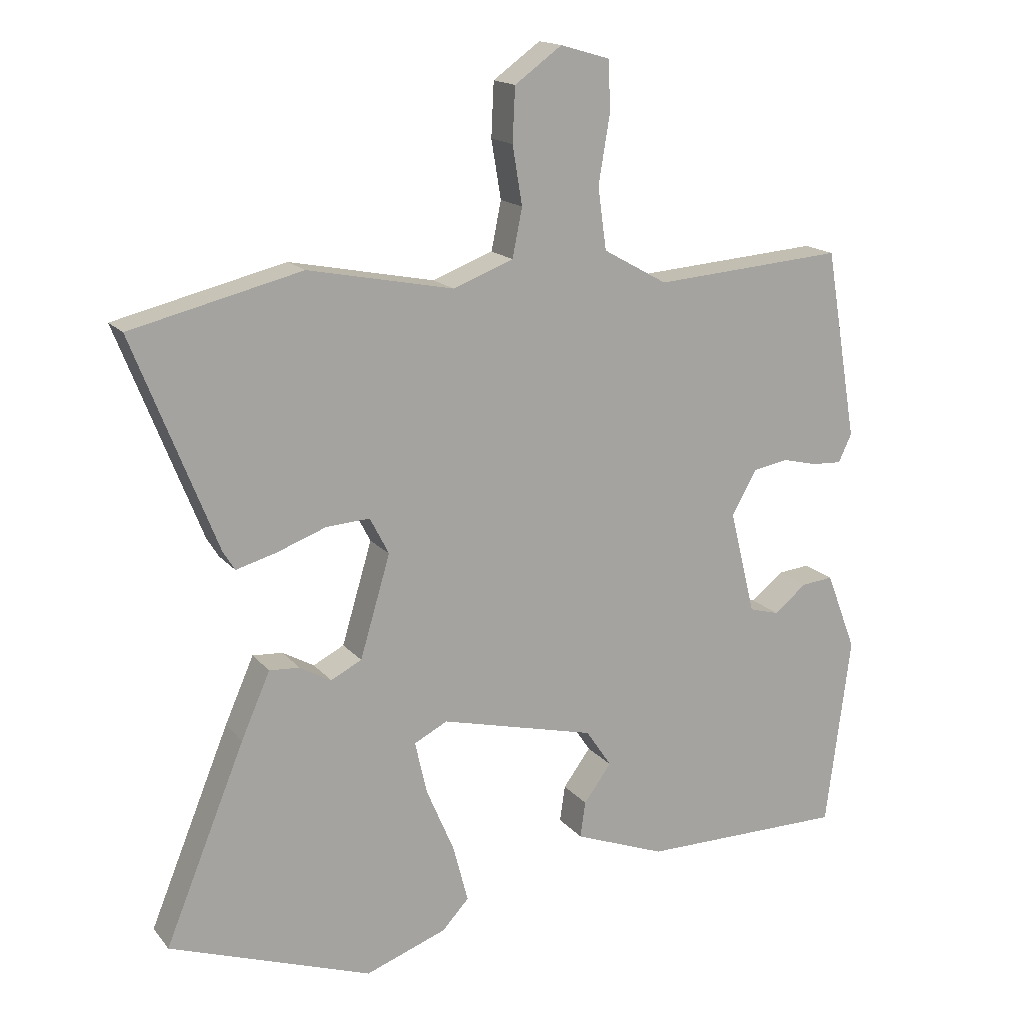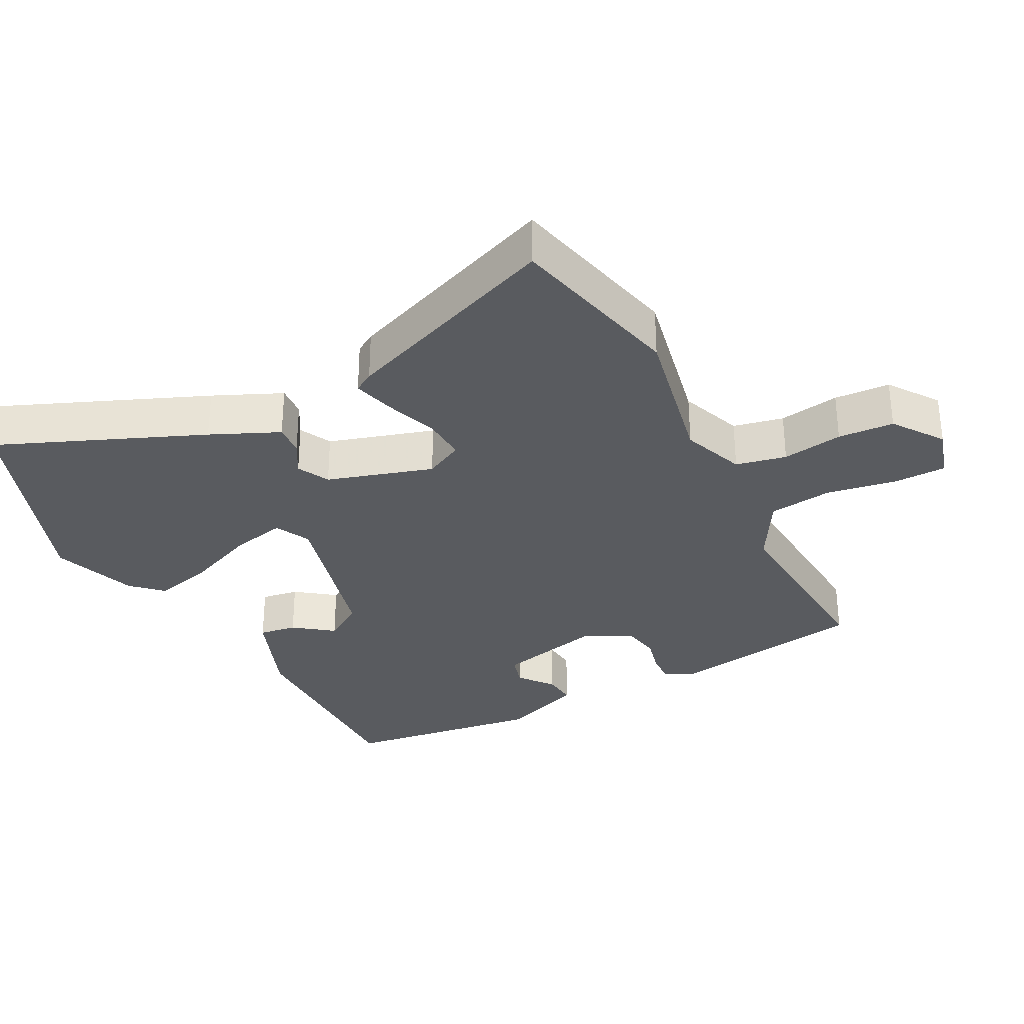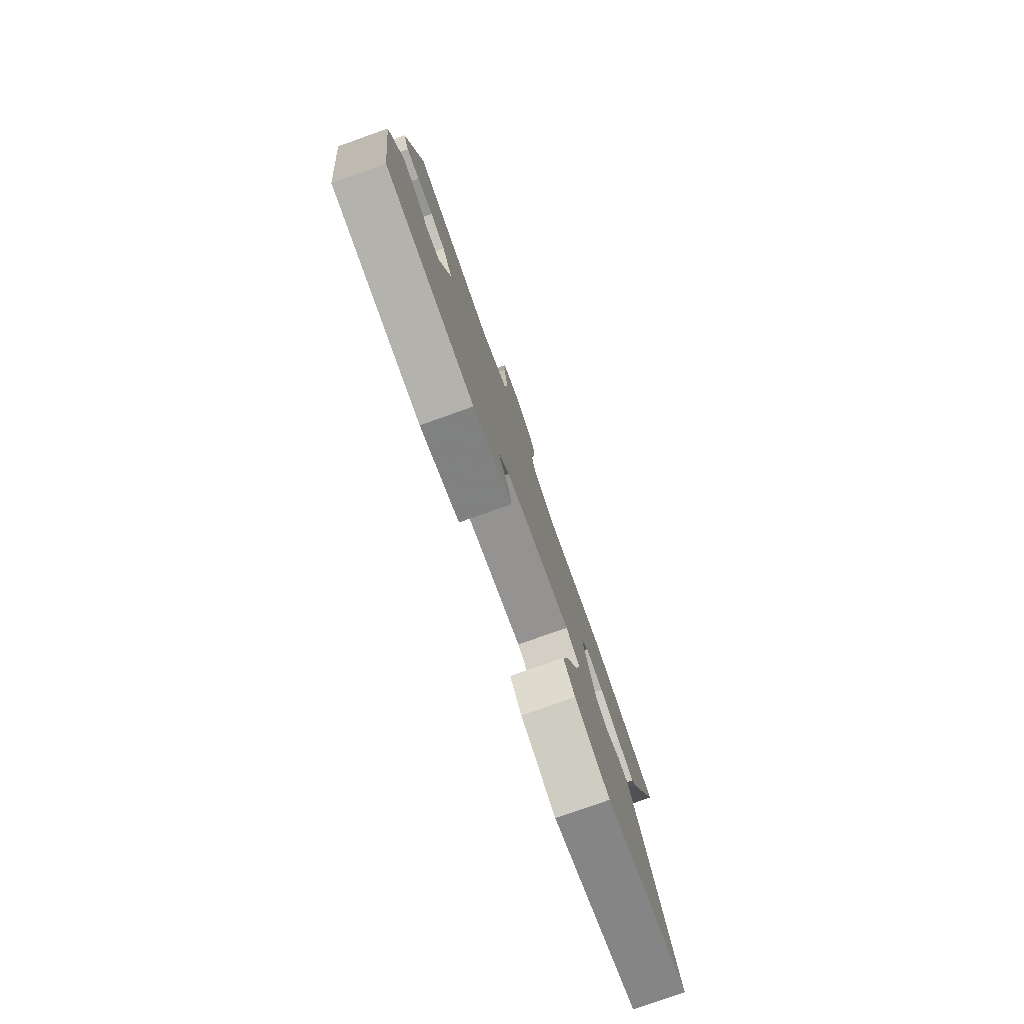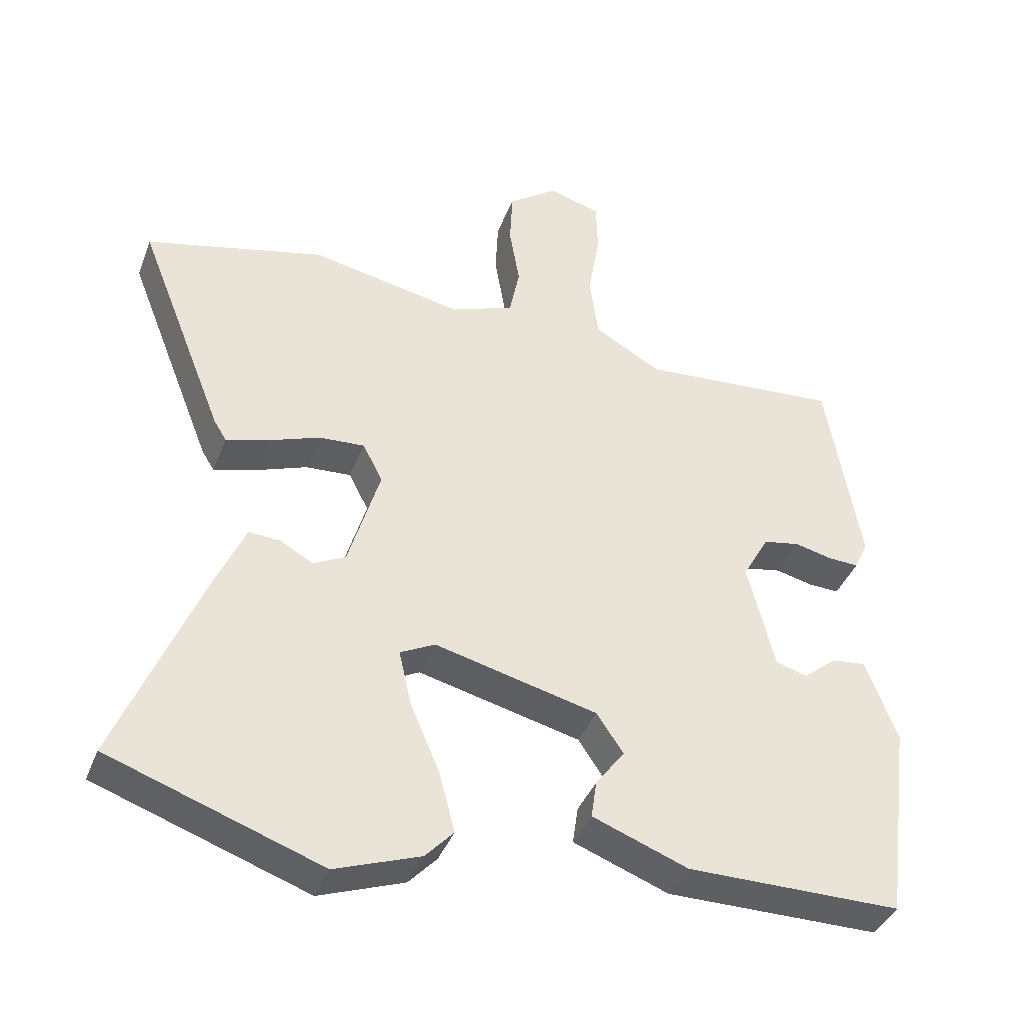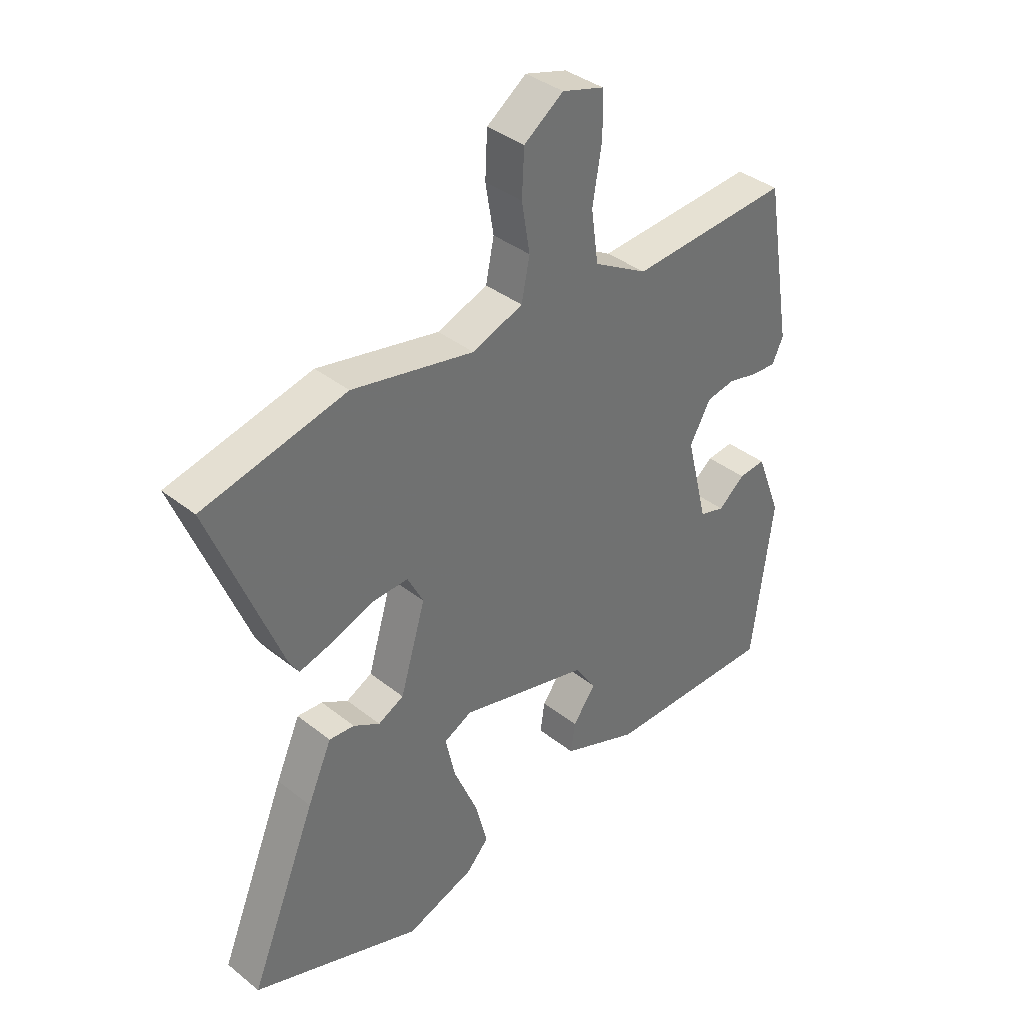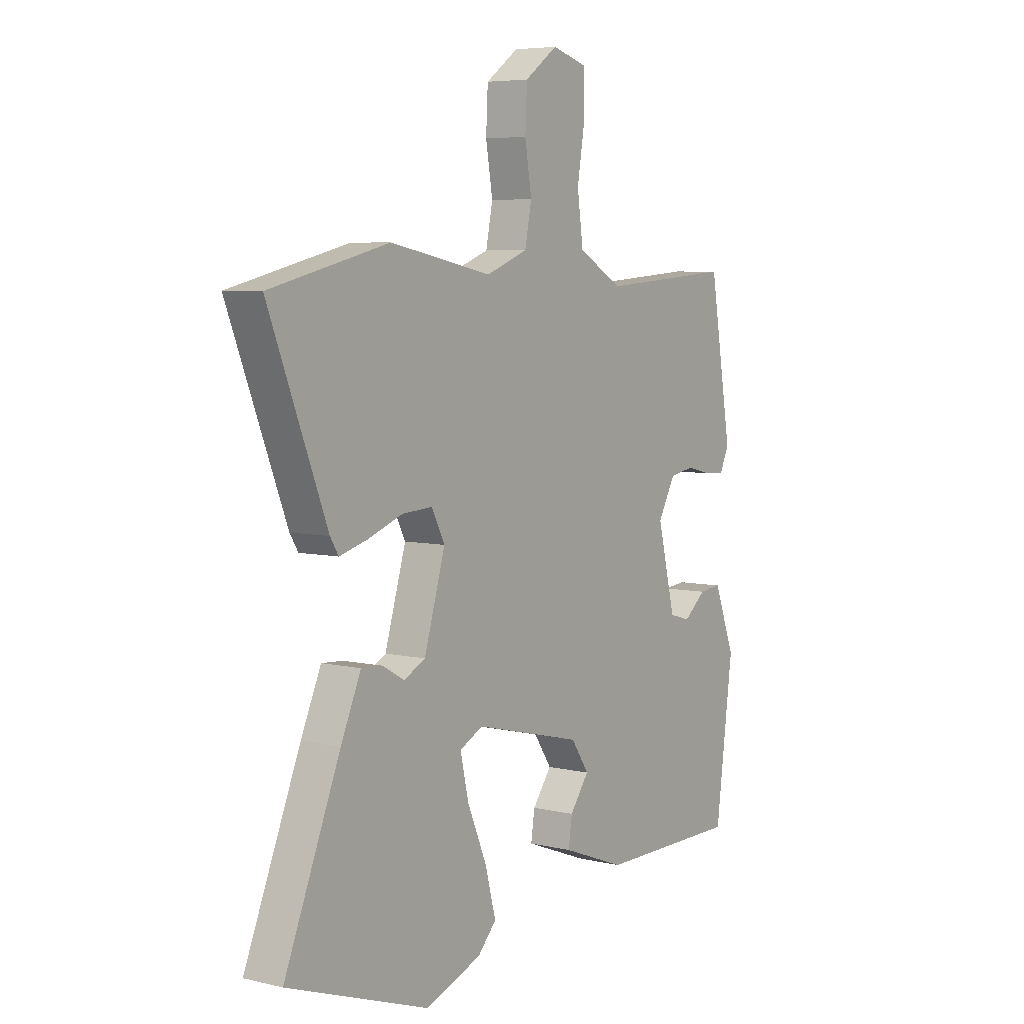
<metadata>
{"format":"obj","ext":"obj","renderer":"f3d","projection":"perspective","resolution":1024,"background":"white","views":[{"elev":16.2,"azim":-25.7,"up":"+Z"},{"elev":-32.1,"azim":-62.9,"up":"+Y"},{"elev":-79.6,"azim":109.5,"up":"+Z"},{"elev":-39.5,"azim":-19.9,"up":"+Z"},{"elev":37.4,"azim":-44.6,"up":"+Z"},{"elev":6.0,"azim":-54.6,"up":"+Z"}]}
</metadata>
<code>
v -0.339 0.07 -0.557
v -0.648 0.07 -0.448
v -0.526 0.07 -0.149
v -0.482 0.07 -0.049
v -0.436 0.07 -0.052
v -0.388 0.07 -0.079
v -0.341 0.07 -0.055
v -0.295 0.07 0.1
v -0.324 0.07 0.156
v -0.39 0.07 0.152
v -0.466 0.07 0.124
v -0.527 0.07 0.107
v -0.545 0.07 0.136
v -0.672 0.07 0.458
v -0.412 0.07 0.521
v -0.19 0.07 0.477
v -0.098 0.07 0.512
v -0.083 0.07 0.586
v -0.098 0.07 0.675
v -0.094 0.07 0.757
v -0.022 0.07 0.809
v 0.054 0.07 0.787
v 0.056 0.07 0.709
v 0.039 0.07 0.607
v 0.052 0.07 0.513
v 0.15 0.07 0.458
v 0.441 0.07 0.48
v 0.49 0.07 0.19
v 0.47 0.07 0.147
v 0.425 0.07 0.149
v 0.37 0.07 0.162
v 0.317 0.07 0.152
v 0.279 0.07 0.084
v 0.318 0.07 -0.074
v 0.364 0.07 -0.087
v 0.413 0.07 -0.047
v 0.462 0.07 -0.042
v 0.508 0.07 -0.162
v 0.47 0.07 -0.455
v 0.158 0.07 -0.455
v 0.019 0.07 -0.402
v 0.027 0.07 -0.347
v 0.069 0.07 -0.29
v 0.03 0.07 -0.232
v -0.207 0.07 -0.173
v -0.258 0.07 -0.199
v -0.24 0.07 -0.279
v -0.197 0.07 -0.38
v -0.174 0.07 -0.468
v -0.215 0.07 -0.512
v -0.339 0 -0.557
v -0.648 0 -0.448
v -0.526 0 -0.149
v -0.482 0 -0.049
v -0.436 0 -0.052
v -0.388 0 -0.079
v -0.341 0 -0.055
v -0.295 0 0.1
v -0.324 0 0.156
v -0.39 0 0.152
v -0.466 0 0.124
v -0.527 0 0.107
v -0.545 0 0.136
v -0.672 0 0.458
v -0.412 0 0.521
v -0.19 0 0.477
v -0.098 0 0.512
v -0.083 0 0.586
v -0.098 0 0.675
v -0.094 0 0.757
v -0.022 0 0.809
v 0.054 0 0.787
v 0.056 0 0.709
v 0.039 0 0.607
v 0.052 0 0.513
v 0.15 0 0.458
v 0.441 0 0.48
v 0.49 0 0.19
v 0.47 0 0.147
v 0.425 0 0.149
v 0.37 0 0.162
v 0.317 0 0.152
v 0.279 0 0.084
v 0.318 0 -0.074
v 0.364 0 -0.087
v 0.413 0 -0.047
v 0.462 0 -0.042
v 0.508 0 -0.162
v 0.47 0 -0.455
v 0.158 0 -0.455
v 0.019 0 -0.402
v 0.027 0 -0.347
v 0.069 0 -0.29
v 0.03 0 -0.232
v -0.207 0 -0.173
v -0.258 0 -0.199
v -0.24 0 -0.279
v -0.197 0 -0.38
v -0.174 0 -0.468
v -0.215 0 -0.512
f 4 5 6
f 3 4 6
f 2 3 6
f 1 2 6
f 50 1 6
f 49 50 6
f 48 49 6
f 47 48 6
f 46 47 6 7
f 45 46 7 8
f 44 45 8
f 41 42 43
f 40 41 43
f 39 40 43
f 38 39 43
f 37 38 43
f 35 36 37
f 35 37 43
f 34 35 43 44
f 29 30 31
f 28 29 31
f 27 28 31
f 26 27 31
f 25 26 31 32
f 22 23 24
f 21 22 24
f 20 21 24
f 19 20 24
f 18 19 24
f 17 18 24 25
f 25 32 33
f 17 25 33
f 16 17 33
f 14 15 16
f 13 14 16
f 12 13 16
f 11 12 16
f 10 11 16
f 44 8 9
f 34 44 9
f 33 34 9
f 16 33 9
f 9 10 16
f 56 55 54
f 56 54 53
f 56 53 52
f 56 52 51
f 56 51 100
f 56 100 99
f 56 99 98
f 56 98 97
f 57 56 97 96
f 58 57 96 95
f 58 95 94
f 93 92 91
f 93 91 90
f 93 90 89
f 93 89 88
f 93 88 87
f 87 86 85
f 93 87 85
f 94 93 85 84
f 81 80 79
f 81 79 78
f 81 78 77
f 81 77 76
f 82 81 76 75
f 74 73 72
f 74 72 71
f 74 71 70
f 74 70 69
f 74 69 68
f 75 74 68 67
f 83 82 75
f 83 75 67
f 83 67 66
f 66 65 64
f 66 64 63
f 66 63 62
f 66 62 61
f 66 61 60
f 59 58 94
f 59 94 84
f 59 84 83
f 59 83 66
f 66 60 59
f 1 51 52 2
f 2 52 53 3
f 3 53 54 4
f 4 54 55 5
f 5 55 56 6
f 6 56 57 7
f 7 57 58 8
f 8 58 59 9
f 9 59 60 10
f 10 60 61 11
f 11 61 62 12
f 12 62 63 13
f 13 63 64 14
f 14 64 65 15
f 15 65 66 16
f 16 66 67 17
f 17 67 68 18
f 18 68 69 19
f 19 69 70 20
f 20 70 71 21
f 21 71 72 22
f 22 72 73 23
f 23 73 74 24
f 24 74 75 25
f 25 75 76 26
f 26 76 77 27
f 27 77 78 28
f 28 78 79 29
f 29 79 80 30
f 30 80 81 31
f 31 81 82 32
f 32 82 83 33
f 33 83 84 34
f 34 84 85 35
f 35 85 86 36
f 36 86 87 37
f 37 87 88 38
f 38 88 89 39
f 39 89 90 40
f 40 90 91 41
f 41 91 92 42
f 42 92 93 43
f 43 93 94 44
f 44 94 95 45
f 45 95 96 46
f 46 96 97 47
f 47 97 98 48
f 48 98 99 49
f 49 99 100 50
f 50 100 51 1

</code>
